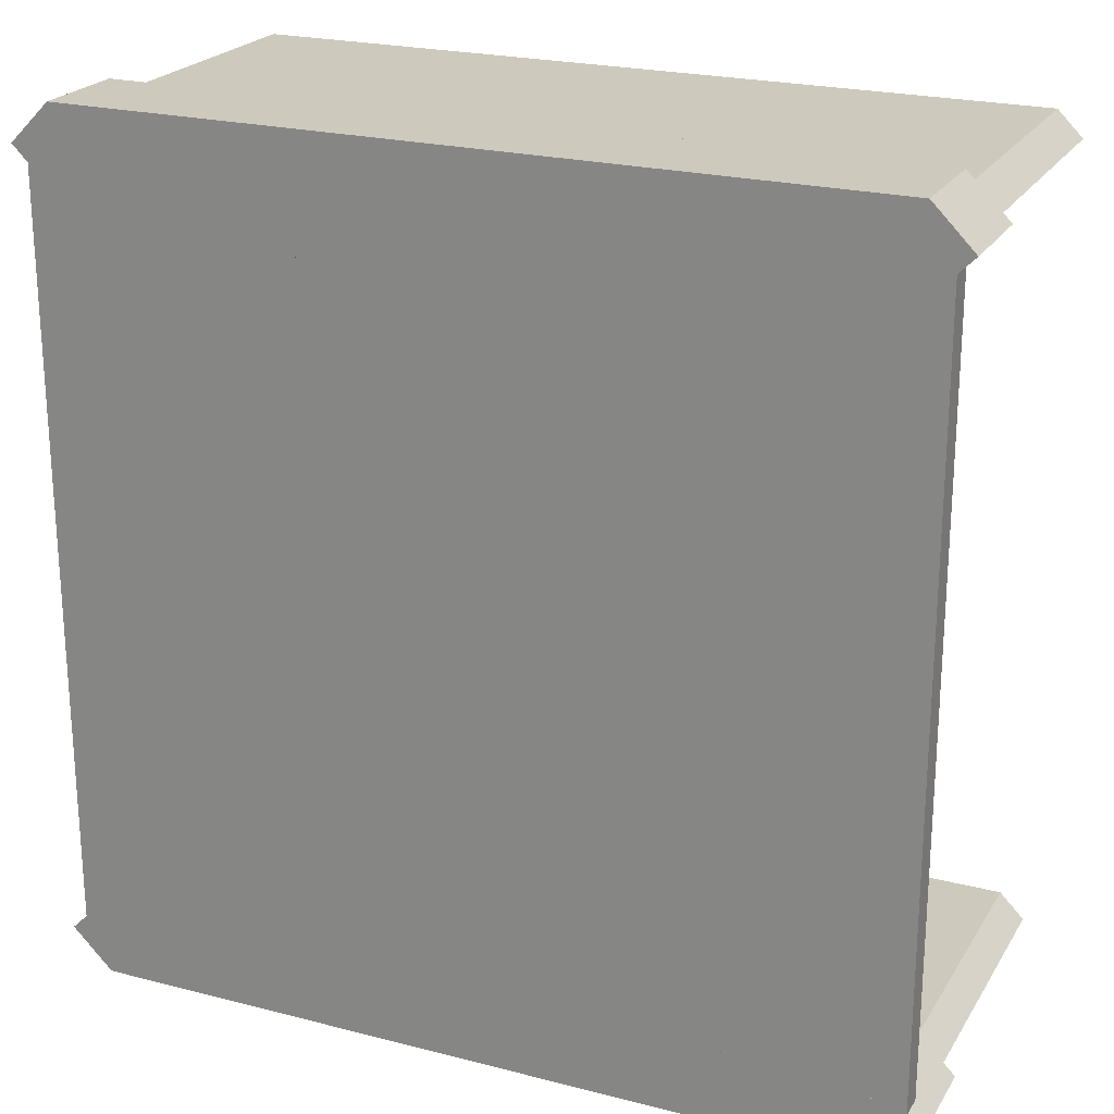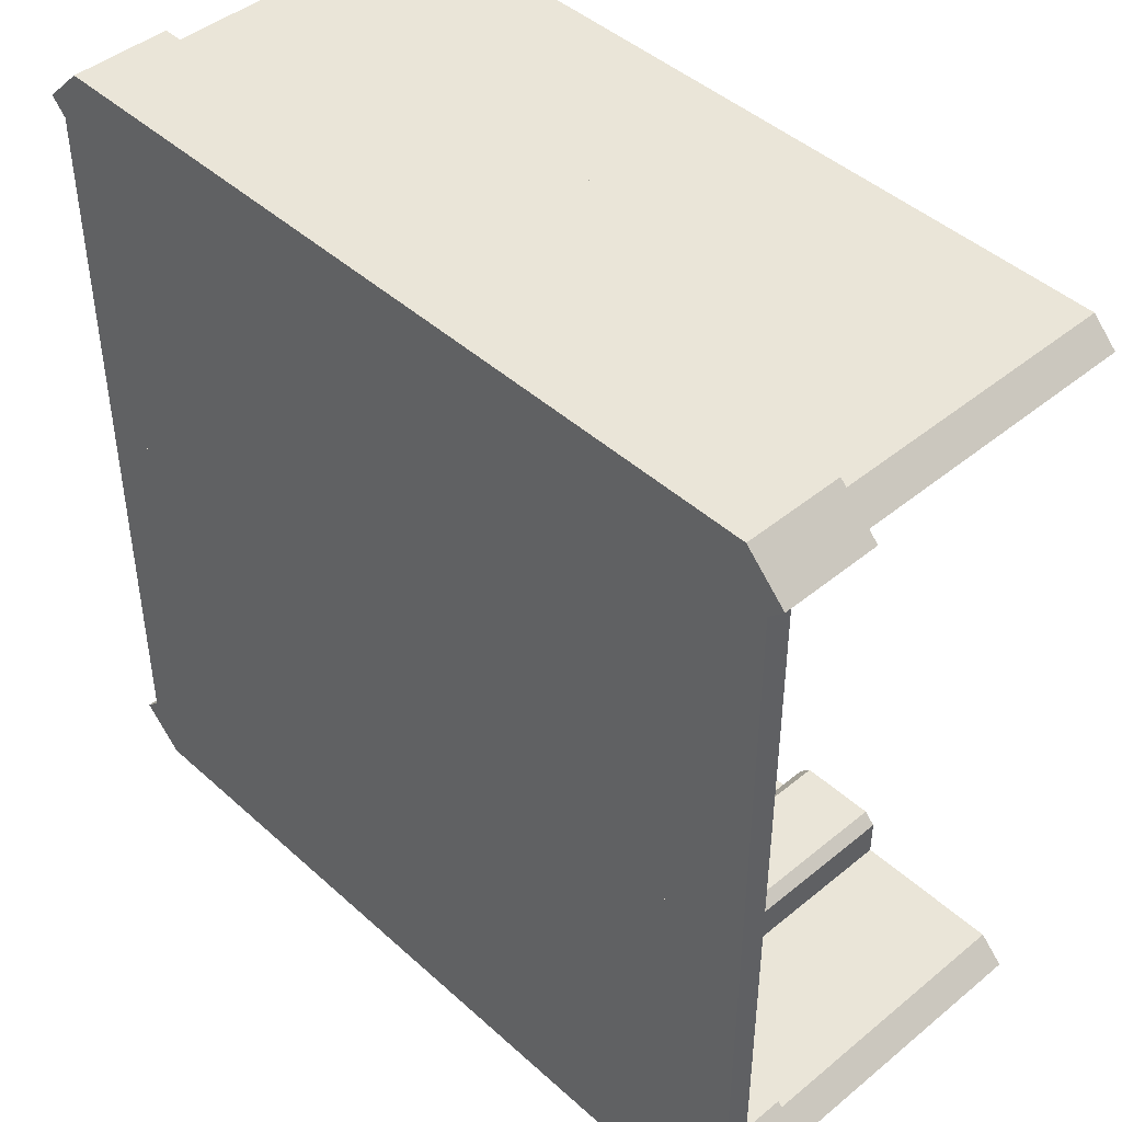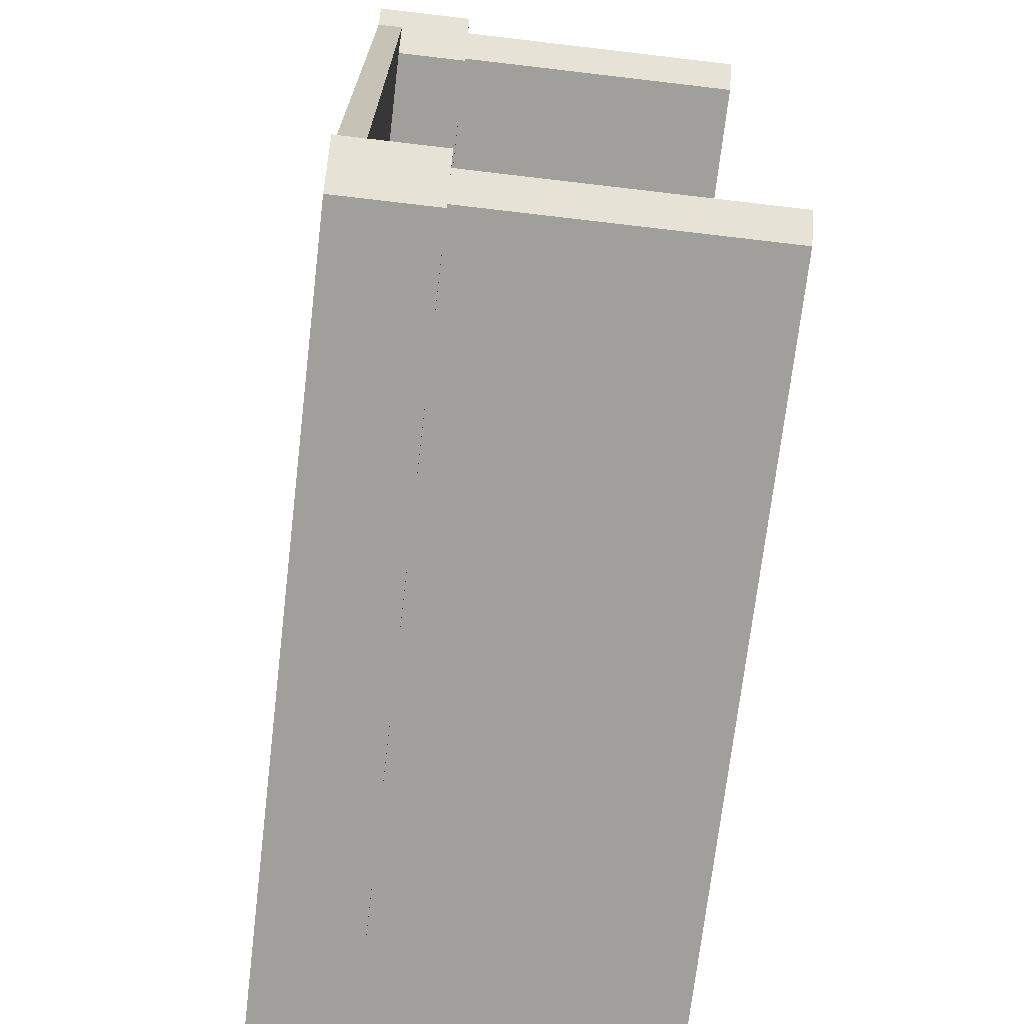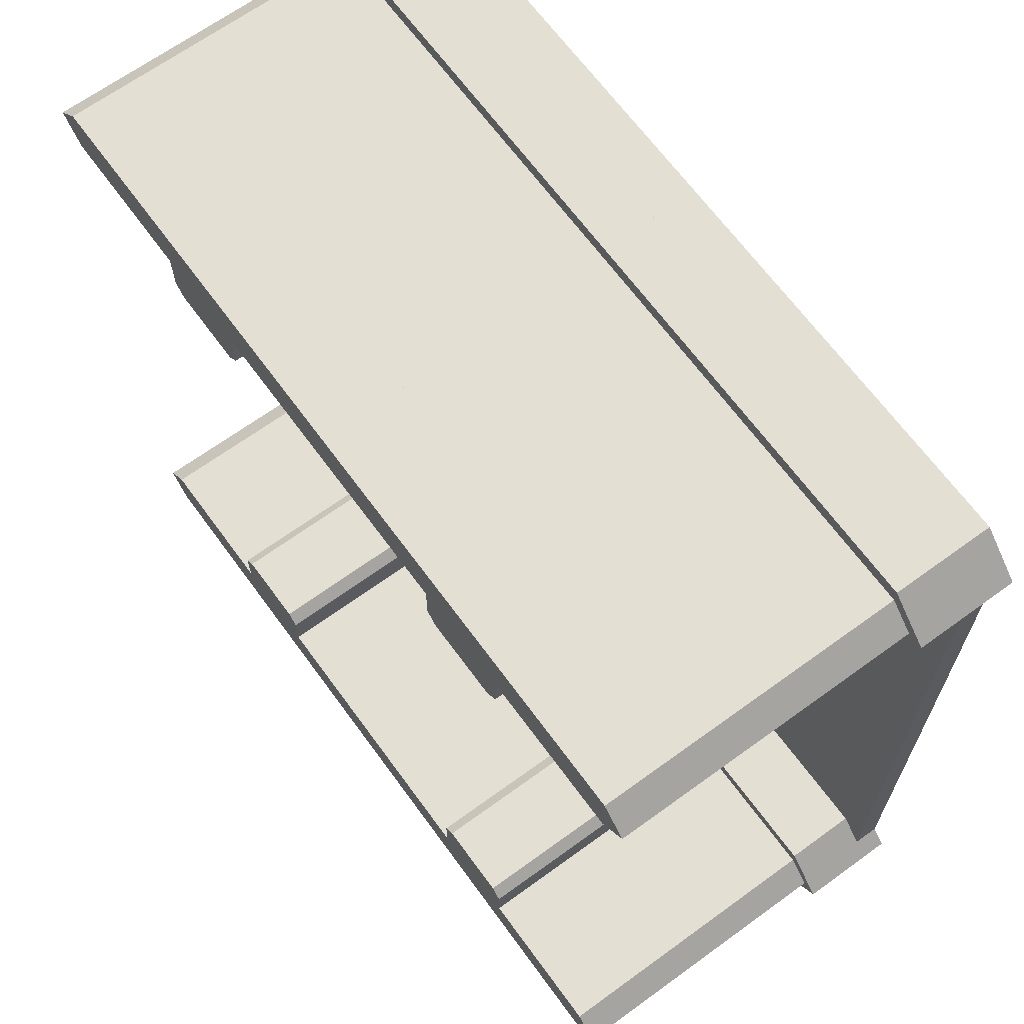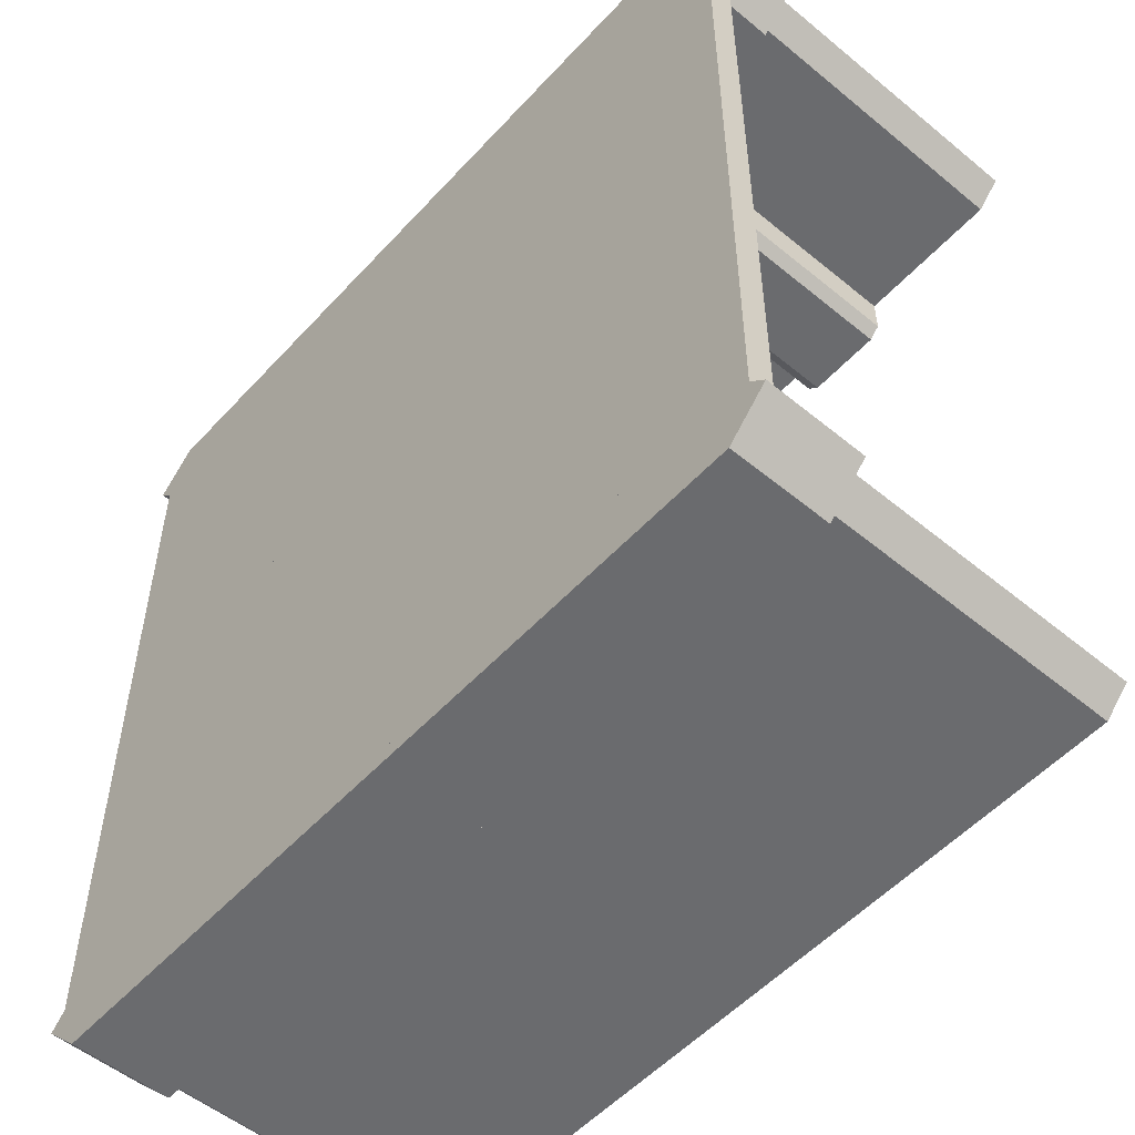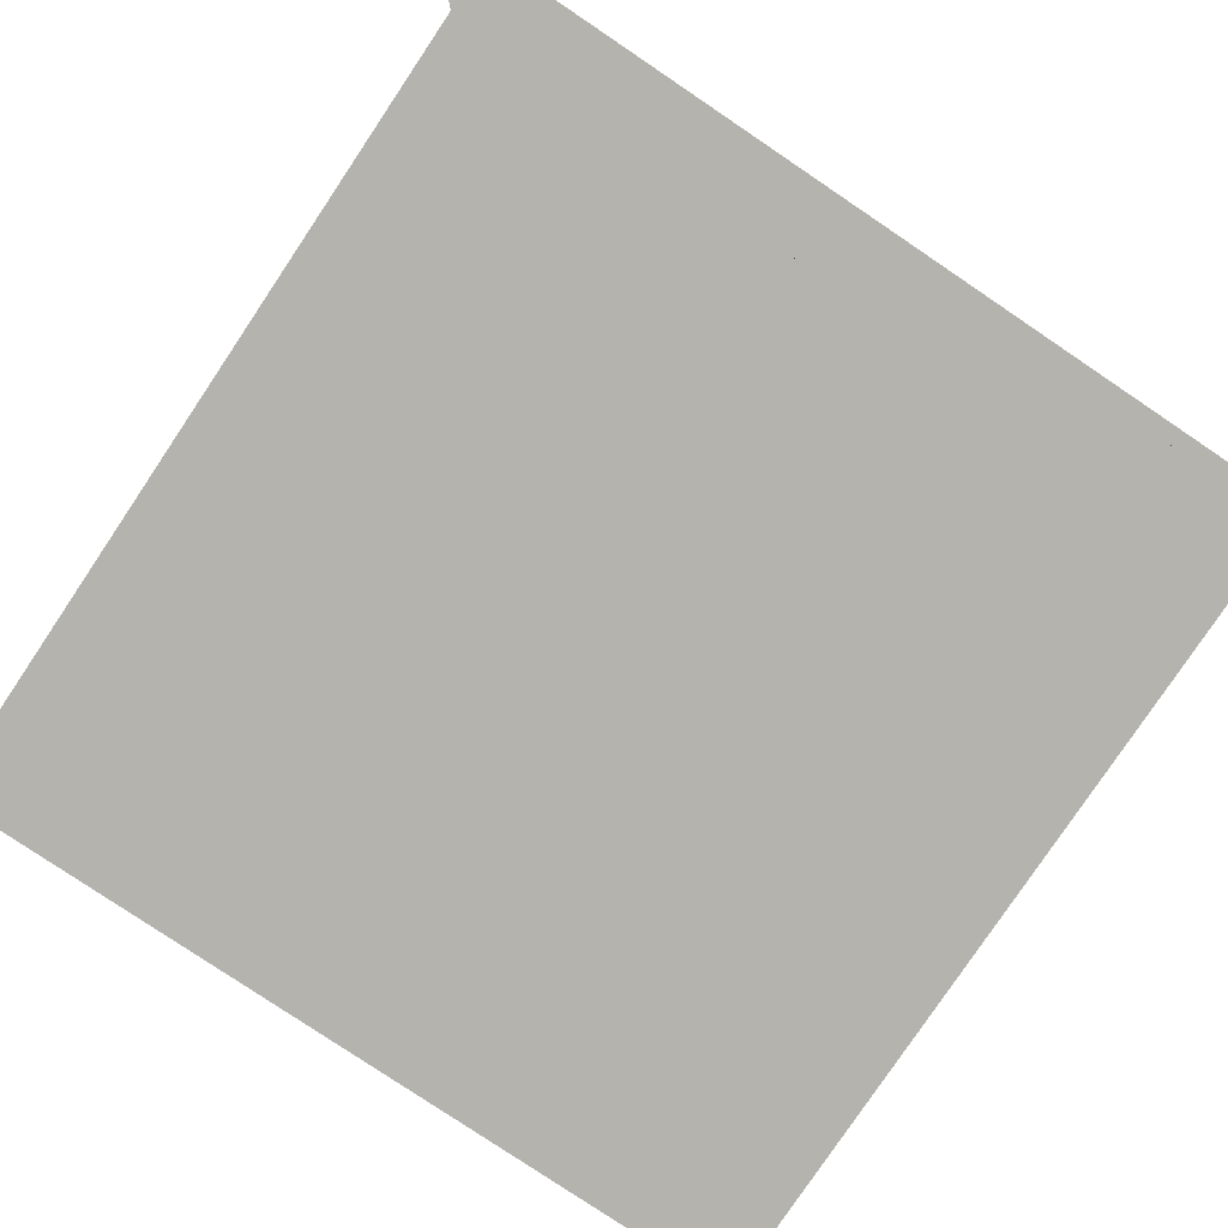
<metadata>
{"format":"obj","ext":"obj","renderer":"f3d","projection":"perspective","resolution":1024,"background":"white","views":[{"elev":22.7,"azim":23.9,"up":"+Z"},{"elev":44.7,"azim":46.3,"up":"+Z"},{"elev":-71.2,"azim":83.3,"up":"+Z"},{"elev":66.5,"azim":-126.1,"up":"+Z"},{"elev":-53.4,"azim":48.7,"up":"+Z"},{"elev":-79.9,"azim":146.1,"up":"+Y"}]}
</metadata>
<code>
o Tile_510_Dungeon_tiles.004
v 1 -0 0.0625
v 1.062 -0 -1
v 1.062 -0 -0
v 1 -0 -1.062
v 0 0 0.0625
v -0 0 -1.062
v -0.0625 0 0
v -0.0625 0 -1
v 1 0.065 -1.062
v 1.062 0.065 -0
v 1.062 0.065 -1
v 1 0.065 0.0625
v -0 0.065 -1.062
v 0 0.065 0.0625
v -0.0625 0.065 -1
v -0.0625 0.065 0
v 0.0625 -0 -1
v 0.0625 -0 -0
v -1 0 0.0625
v -1 0 -1.062
v -1.062 0 0
v -1.062 0 -1
v 0.0625 0.065 -0
v 0.0625 0.065 -1
v -1 0.065 -1.062
v -1 0.065 0.0625
v -1.062 0.065 -1
v -1.062 0.065 0
v 0 0 1.062
v 0.0625 -0 1
v 0 0 0
v -0 0 -0.0625
v -1 0 1.062
v -1 0 -0.0625
v -1.062 0 1
v 0 0.065 -0.0625
v 0.0625 0.065 1
v 0 0.065 1.062
v -1 0.065 -0.0625
v -1 0.065 1.062
v -1.062 0.065 1
v 1 -0 1.062
v 1.062 -0 1
v 1 -0 -0.0625
v -0.0625 0 1
v -0.003676 0 0
v 1 0.065 -0.0625
v 1.062 0.065 1
v 1 0.065 1.062
v -0.0625 0.065 1
v -0.0625 0 1
v 0 1 0.9375
v 0 0 0.9375
v -0.0625 1 1
v 1 -0 0.9375
v 1.062 1 1
v 1.062 -0 1
v 1 1 0.9375
v 0 1 1.062
v 1 1 1.062
v -1.062 0 1
v -1 1 0.9375
v -1 0 0.9375
v -1.062 1 1
v 0.0625 1 1
v 0.0625 -0 1
v -1 1 1.062
v 0.0625 -0 -1
v 0 1 -0.9375
v -0 0 -0.9375
v 0.0625 1 -1
v -1 0 -0.9375
v -1.062 1 -1
v -1.062 0 -1
v -1 1 -0.9375
v 0 1 -1.062
v -1 1 -1.062
v 1.062 -0 -1
v 1 1 -0.9375
v 1 -0 -0.9375
v 1.062 1 -1
v -0.0625 1 -1
v -0.0625 0 -1
v 1 1 -1.062
v -0.375 0 -1
v -0.625 0 -0.8387
v -0.625 0 -1
v -0.375 0 -0.8387
v -0.4037 0 -0.81
v -0.5963 0 -0.81
v -0.625 1 -0.8387
v -0.375 1 -1
v -0.625 1 -1
v -0.375 1 -0.8387
v -0.5963 1 -0.81
v -0.4037 1 -0.81
v 0.625 -0 -1
v 0.375 -0 -0.8387
v 0.375 -0 -1
v 0.625 -0 -0.8387
v 0.5963 -0 -0.81
v 0.4037 -0 -0.81
v 0.375 1 -0.8387
v 0.625 1 -1
v 0.375 1 -1
v 0.625 1 -0.8387
v 0.4037 1 -0.81
v 0.5963 1 -0.81
v 0.375 -0 1
v 0.625 -0 0.8387
v 0.625 -0 1
v 0.375 -0 0.8387
v 0.4037 -0 0.81
v 0.5963 -0 0.81
v 0.625 1 0.8387
v 0.375 1 1
v 0.625 1 1
v 0.375 1 0.8387
v 0.5963 1 0.81
v 0.4037 1 0.81
v -0.625 0 1
v -0.375 0 0.8387
v -0.375 0 1
v -0.625 0 0.8387
v -0.5963 0 0.81
v -0.4037 0 0.81
v -0.375 1 0.8387
v -0.625 1 1
v -0.375 1 1
v -0.625 1 0.8387
v -0.4037 1 0.81
v -0.5963 1 0.81
v -0 0.25 -1.103
v -1 0 -1.103
v -1 0.25 -1.103
v -0 0 -1.103
v -1.103 0.25 -1
v 0.1025 0.25 -1
v -1 0.25 -0.8975
v 0 0.25 -0.8975
v -0 0 -0.8975
v -1 0 -0.8975
v 0.1025 -0 -1
v -1.103 0 -1
v 1 0.25 -1.103
v 1 -0 -1.103
v -0.1025 0.25 -1
v 1.103 0.25 -1
v 1 0.25 -0.8975
v 1 -0 -0.8975
v 1.103 -0 -1
v -0.1025 0 -1
v 0 0.25 1.102
v 1 -0 1.102
v 1 0.25 1.102
v 0 0 1.102
v 1.103 0.25 1
v -0.1025 0.25 1
v 1 0.25 0.8975
v 0 0.25 0.8975
v 0 0 0.8975
v 1 -0 0.8975
v -0.1025 0 1
v 1.103 -0 1
v -1 0.25 1.102
v 0 0 1.102
v 0 0.25 1.102
v -1 0 1.102
v 0.1025 0.25 1
v -1.103 0.25 1
v -1 0.25 0.8975
v -1 0 0.8975
v -1.103 0 1
v 0.1025 -0 1
f 1 2 3
f 2 1 4
f 4 1 5
f 4 5 6
f 6 5 7
f 6 7 8
f 9 10 11
f 10 9 12
f 12 9 13
f 12 13 14
f 14 13 15
f 14 15 16
f 12 5 1
f 5 12 14
f 12 3 10
f 3 12 1
f 10 2 11
f 2 10 3
f 9 2 4
f 2 9 11
f 8 13 6
f 13 8 15
f 7 15 8
f 15 7 16
f 14 7 5
f 7 14 16
f 13 4 6
f 4 13 9
f 5 17 18
f 17 5 6
f 6 5 19
f 6 19 20
f 20 19 21
f 20 21 22
f 13 23 24
f 23 13 14
f 14 13 25
f 14 25 26
f 26 25 27
f 26 27 28
f 14 19 5
f 19 14 26
f 14 18 23
f 18 14 5
f 23 17 24
f 17 23 18
f 13 17 6
f 17 13 24
f 22 25 20
f 25 22 27
f 21 27 22
f 27 21 28
f 26 21 19
f 21 26 28
f 25 6 20
f 6 25 13
f 29 18 30
f 18 29 31
f 32 29 33
f 32 33 34
f 34 33 35
f 34 35 21
f 36 37 23
f 37 36 38
f 38 36 39
f 38 39 40
f 40 39 28
f 40 28 41
f 38 33 29
f 33 38 40
f 38 30 37
f 30 38 29
f 37 18 23
f 18 37 30
f 36 18 32
f 18 36 23
f 21 39 34
f 39 21 28
f 35 28 21
f 28 35 41
f 40 35 33
f 35 40 41
f 39 32 34
f 32 39 36
f 42 3 43
f 3 42 44
f 44 42 29
f 44 31 32
f 31 45 46
f 46 45 7
f 47 48 10
f 48 47 49
f 49 47 36
f 49 36 38
f 38 36 16
f 38 16 50
f 49 29 42
f 29 49 38
f 49 43 48
f 43 49 42
f 48 3 10
f 3 48 43
f 47 3 44
f 3 47 10
f 7 36 32
f 36 7 16
f 45 16 7
f 16 45 50
f 38 45 29
f 45 38 50
f 36 44 32
f 44 36 47
f 32 31 46
f 32 18 31
f 32 46 7
f 32 31 29
f 44 29 31
f 31 29 45
f 51 52 53
f 52 51 54
f 55 56 57
f 56 55 58
f 54 29 59
f 29 54 51
f 56 59 60
f 59 56 54
f 54 56 58
f 54 58 52
f 51 42 29
f 42 51 57
f 57 51 53
f 57 53 55
f 60 57 56
f 57 60 42
f 59 42 60
f 42 59 29
f 53 58 55
f 58 53 52
f 61 62 63
f 62 61 64
f 53 65 66
f 65 53 52
f 64 33 67
f 33 64 61
f 65 67 59
f 67 65 64
f 64 65 52
f 64 52 62
f 61 29 33
f 29 61 66
f 66 61 63
f 66 63 53
f 59 66 65
f 66 59 29
f 67 29 59
f 29 67 33
f 63 52 53
f 52 63 62
f 68 69 70
f 69 68 71
f 72 73 74
f 73 72 75
f 71 6 76
f 6 71 68
f 73 76 77
f 76 73 71
f 71 73 75
f 71 75 69
f 68 20 6
f 20 68 74
f 74 68 70
f 74 70 72
f 77 74 73
f 74 77 20
f 76 20 77
f 20 76 6
f 70 75 72
f 75 70 69
f 78 79 80
f 79 78 81
f 70 82 83
f 82 70 69
f 81 4 84
f 4 81 78
f 82 84 76
f 84 82 81
f 81 82 69
f 81 69 79
f 78 6 4
f 6 78 83
f 83 78 80
f 83 80 70
f 76 83 82
f 83 76 6
f 84 6 76
f 6 84 4
f 80 69 70
f 69 80 79
f 85 86 87
f 86 85 88
f 86 88 89
f 86 89 90
f 91 92 93
f 92 91 94
f 94 91 95
f 94 95 96
f 92 87 93
f 87 92 85
f 91 87 86
f 87 91 93
f 95 86 90
f 86 95 91
f 89 95 90
f 95 89 96
f 94 89 88
f 89 94 96
f 92 88 85
f 88 92 94
f 97 98 99
f 98 97 100
f 98 100 101
f 98 101 102
f 103 104 105
f 104 103 106
f 106 103 107
f 106 107 108
f 104 99 105
f 99 104 97
f 103 99 98
f 99 103 105
f 107 98 102
f 98 107 103
f 101 107 102
f 107 101 108
f 106 101 100
f 101 106 108
f 104 100 97
f 100 104 106
f 109 110 111
f 110 109 112
f 110 112 113
f 110 113 114
f 115 116 117
f 116 115 118
f 118 115 119
f 118 119 120
f 116 111 117
f 111 116 109
f 115 111 110
f 111 115 117
f 119 110 114
f 110 119 115
f 113 119 114
f 119 113 120
f 118 113 112
f 113 118 120
f 116 112 109
f 112 116 118
f 121 122 123
f 122 121 124
f 122 124 125
f 122 125 126
f 127 128 129
f 128 127 130
f 130 127 131
f 130 131 132
f 128 123 129
f 123 128 121
f 127 123 122
f 123 127 129
f 131 122 126
f 122 131 127
f 125 131 126
f 131 125 132
f 130 125 124
f 125 130 132
f 128 124 121
f 124 128 130
f 133 134 135
f 134 133 136
f 137 133 135
f 133 137 138
f 138 137 139
f 138 139 140
f 141 139 142
f 139 141 140
f 143 134 136
f 134 143 144
f 144 143 142
f 142 143 141
f 143 140 141
f 140 143 138
f 138 136 133
f 136 138 143
f 142 137 144
f 137 142 139
f 137 134 144
f 134 137 135
f 145 136 133
f 136 145 146
f 147 145 133
f 145 147 148
f 148 147 140
f 148 140 149
f 150 140 141
f 140 150 149
f 151 136 146
f 136 151 152
f 152 151 141
f 141 151 150
f 151 149 150
f 149 151 148
f 148 146 145
f 146 148 151
f 141 147 152
f 147 141 140
f 147 136 152
f 136 147 133
f 153 154 155
f 154 153 156
f 157 153 155
f 153 157 158
f 158 157 159
f 158 159 160
f 161 159 162
f 159 161 160
f 163 154 156
f 154 163 164
f 164 163 162
f 162 163 161
f 163 160 161
f 160 163 158
f 158 156 153
f 156 158 163
f 162 157 164
f 157 162 159
f 157 154 164
f 154 157 155
f 165 166 167
f 166 165 168
f 169 165 167
f 165 169 170
f 170 169 160
f 170 160 171
f 172 160 161
f 160 172 171
f 173 166 168
f 166 173 174
f 174 173 161
f 161 173 172
f 173 171 172
f 171 173 170
f 170 168 165
f 168 170 173
f 161 169 174
f 169 161 160
f 169 166 174
f 166 169 167

</code>
